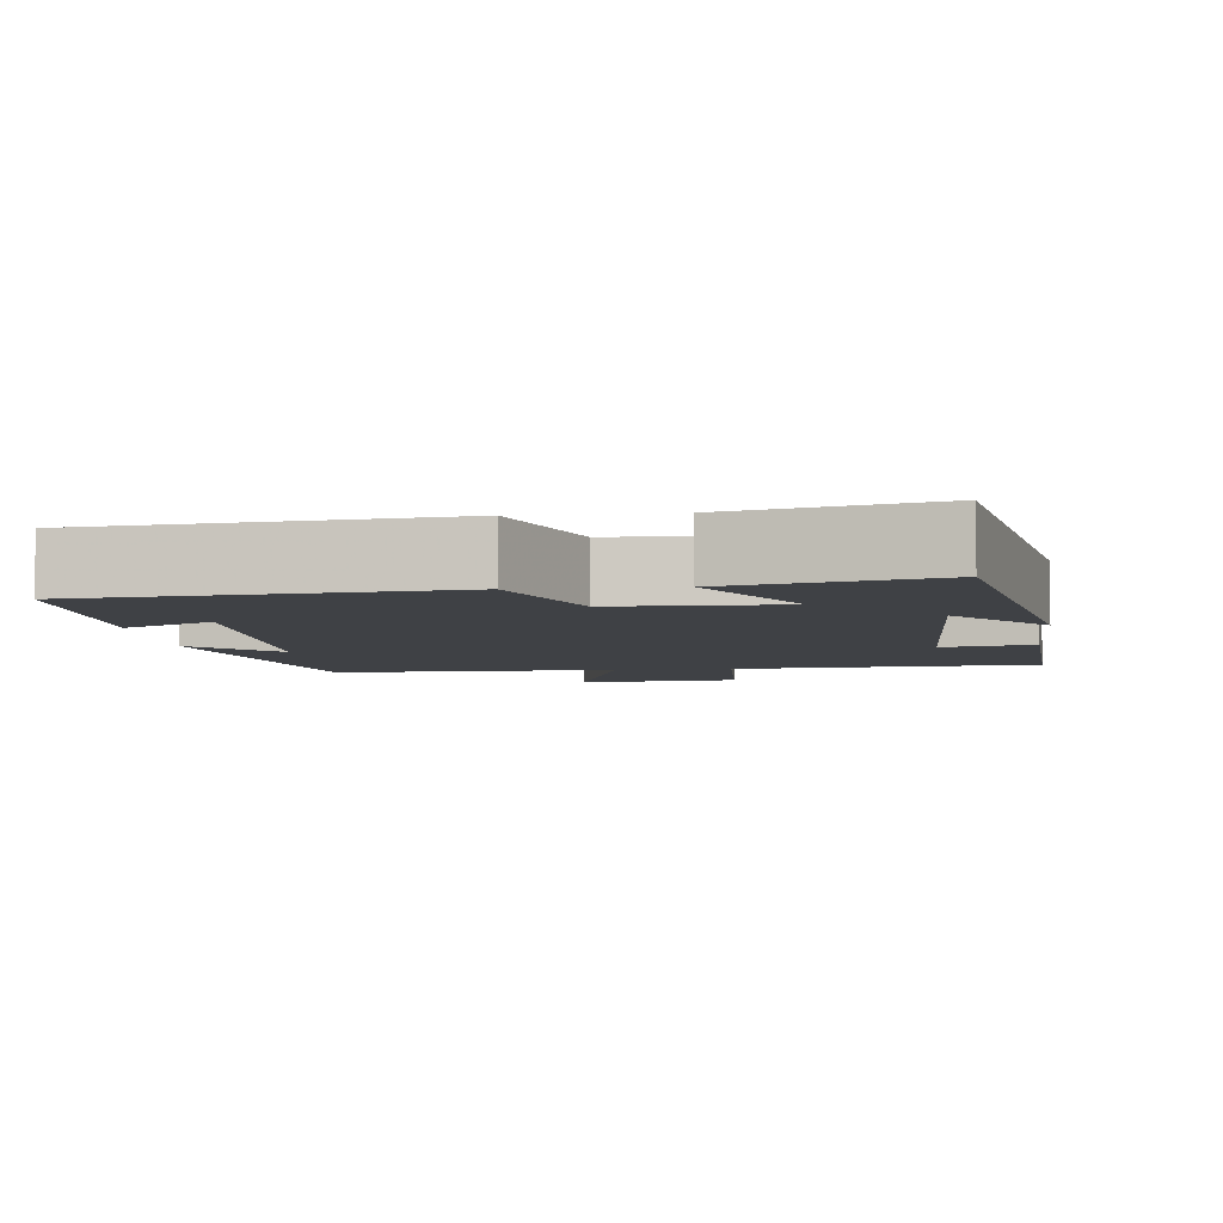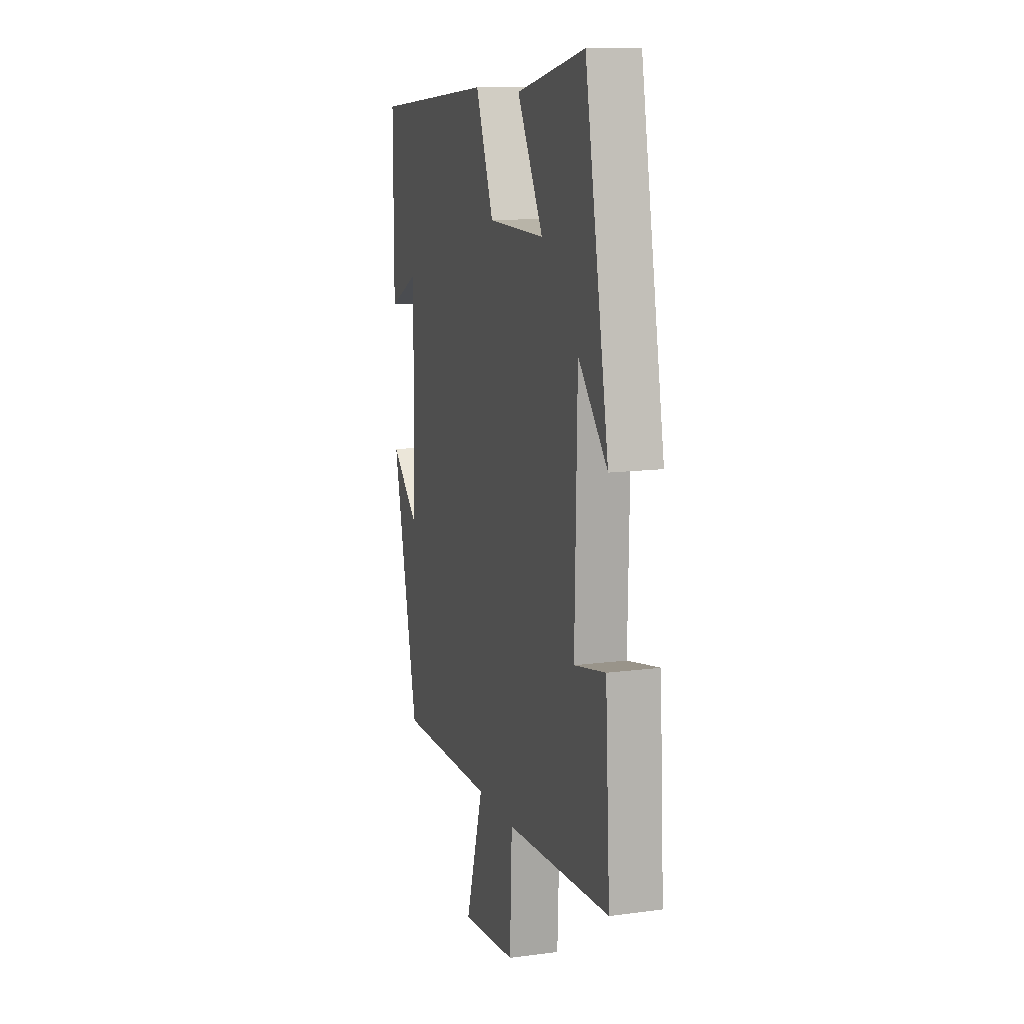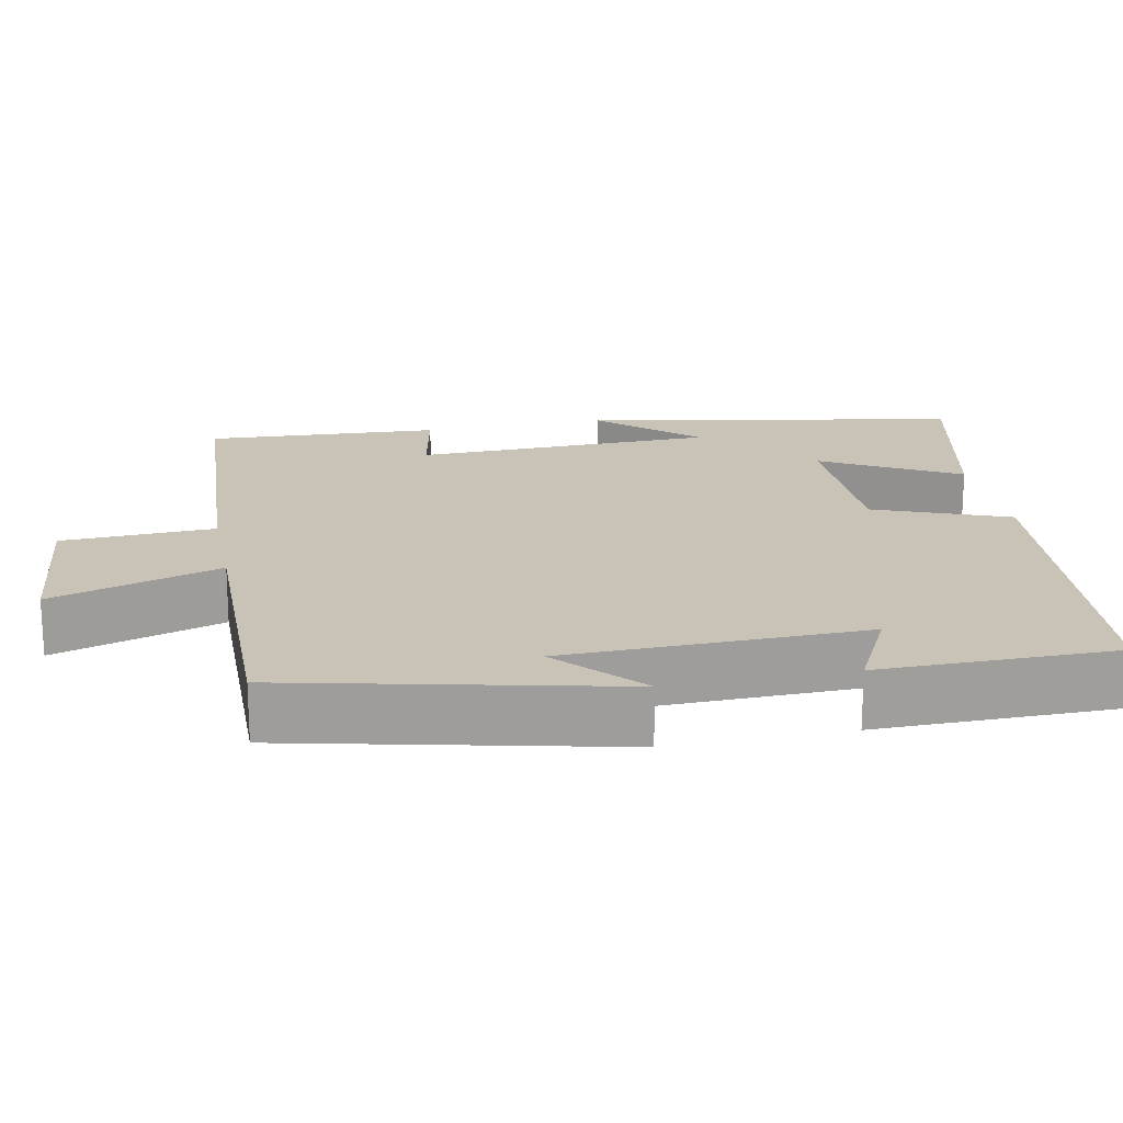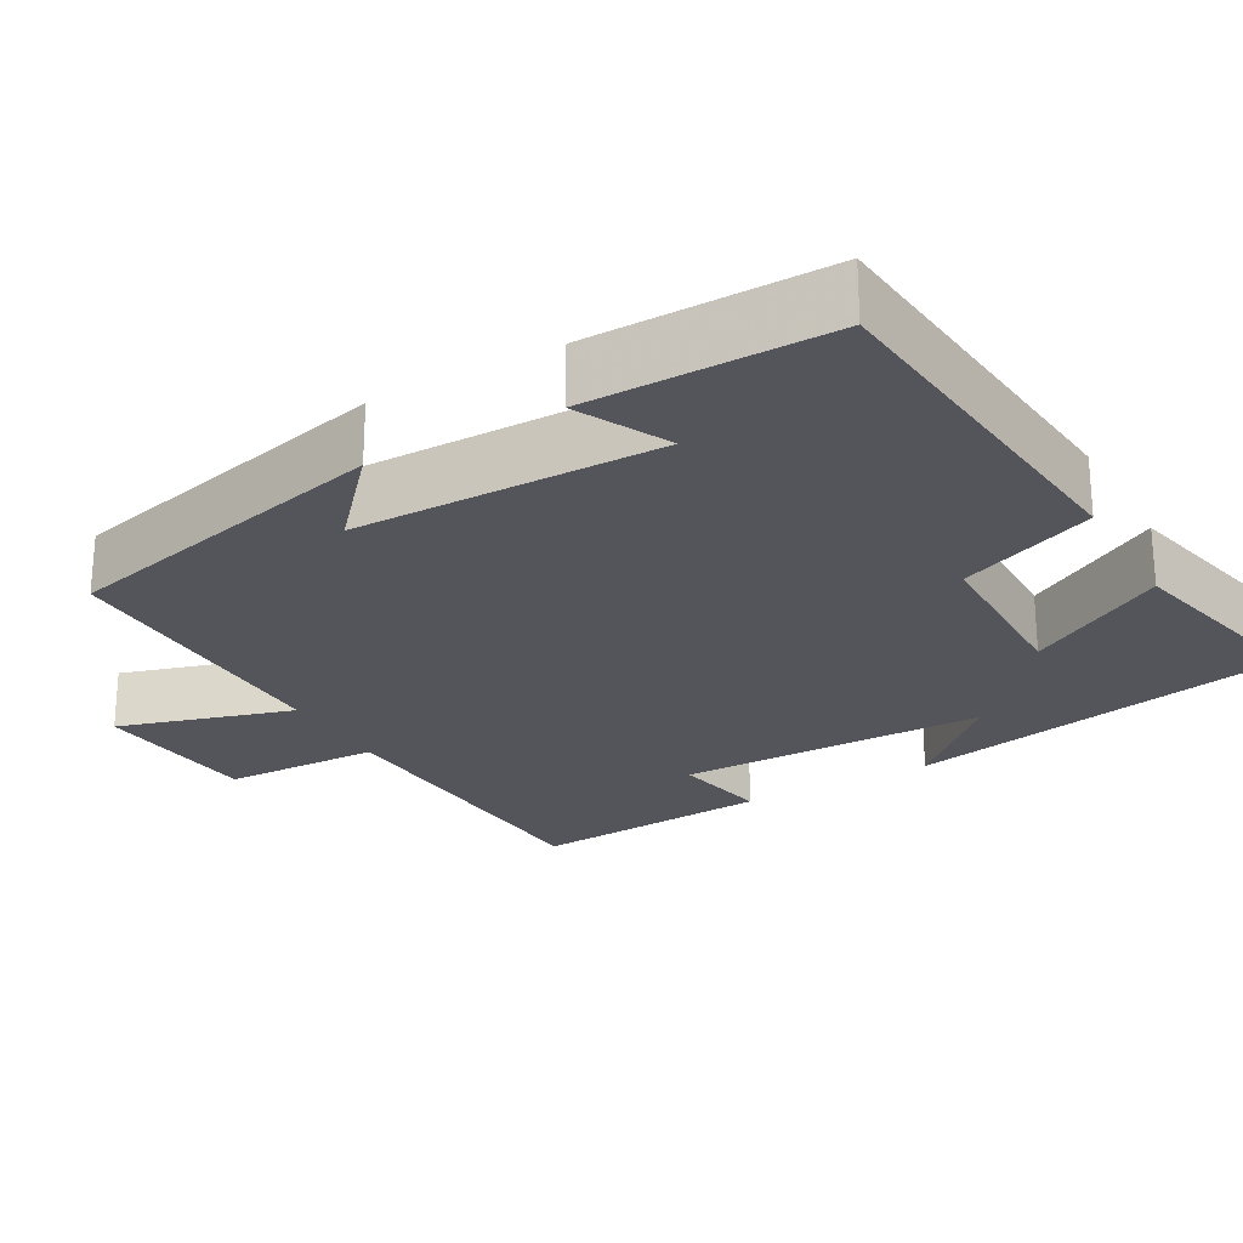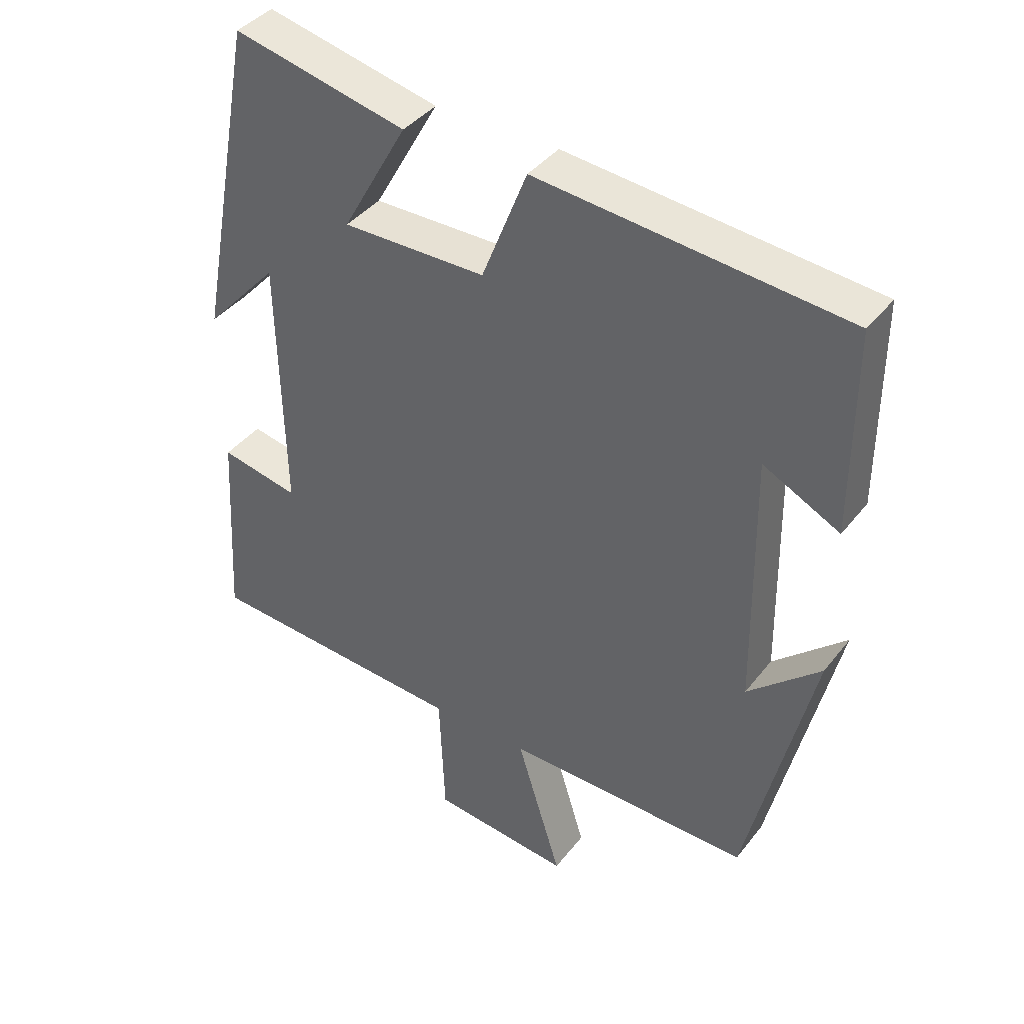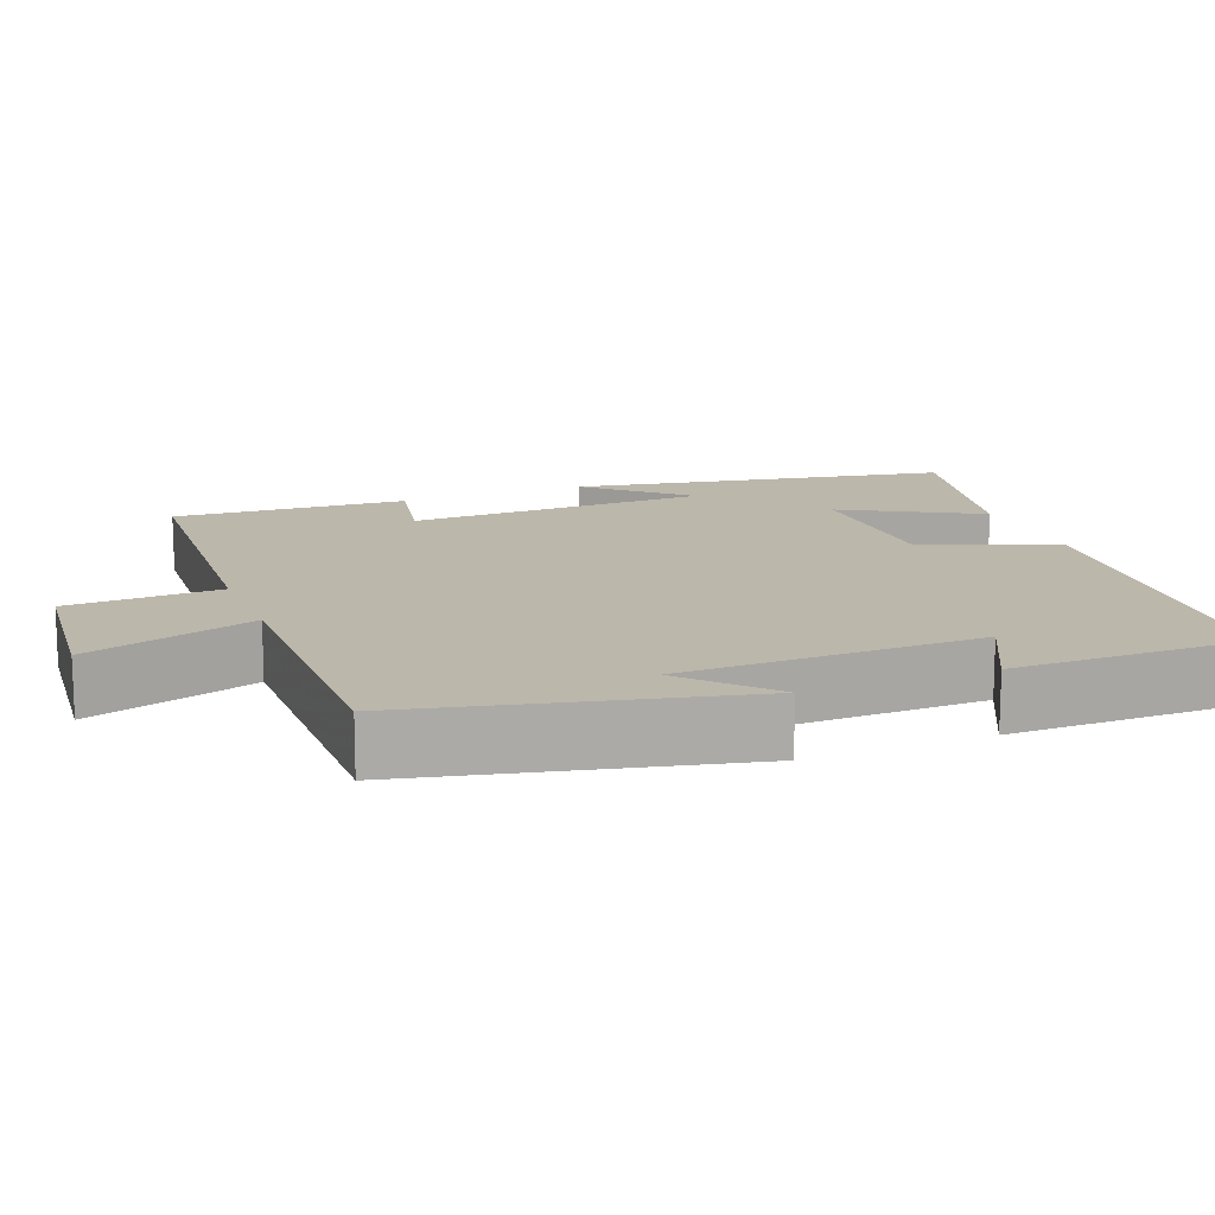
<metadata>
{"format":"obj","ext":"obj","renderer":"f3d","projection":"perspective","resolution":1024,"background":"white","views":[{"elev":-5.6,"azim":6.1,"up":"+Y"},{"elev":12.5,"azim":72.7,"up":"+Z"},{"elev":19.4,"azim":-101.5,"up":"+Y"},{"elev":-24.9,"azim":-60.3,"up":"+Y"},{"elev":40.1,"azim":-145.9,"up":"+Z"},{"elev":14.4,"azim":-111.6,"up":"+Y"}]}
</metadata>
<code>
v -0.5 0.07 0.456
v -0.037 0.07 0.5
v 0.031 0.07 0.327
v 0.247 0.07 0.325
v 0.149 0.07 0.5
v 0.409 0.07 0.559
v 0.5 0.07 0.073
v 0.389 0.07 0.195
v 0.381 0.07 -0.195
v 0.5 0.07 -0.171
v 0.518 0.07 -0.474
v 0.12 0.07 -0.5
v 0.112 0.07 -0.698
v -0.098 0.07 -0.72
v -0.03 0.07 -0.5
v -0.402 0.07 -0.506
v -0.5 0.07 -0.083
v -0.391 0.07 -0.181
v -0.385 0.07 0.207
v -0.5 0.07 0.149
v -0.5 0 0.456
v -0.037 0 0.5
v 0.031 0 0.327
v 0.247 0 0.325
v 0.149 0 0.5
v 0.409 0 0.559
v 0.5 0 0.073
v 0.389 0 0.195
v 0.381 0 -0.195
v 0.5 0 -0.171
v 0.518 0 -0.474
v 0.12 0 -0.5
v 0.112 0 -0.698
v -0.098 0 -0.72
v -0.03 0 -0.5
v -0.402 0 -0.506
v -0.5 0 -0.083
v -0.391 0 -0.181
v -0.385 0 0.207
v -0.5 0 0.149
f 19 20 1 2
f 18 19 2 3
f 16 17 18
f 18 3 4
f 16 18 4
f 15 16 4
f 12 13 14 15
f 11 12 15
f 10 11 15
f 9 10 15
f 8 9 15 4
f 5 6 7 8
f 4 5 8
f 22 21 40 39
f 23 22 39 38
f 38 37 36
f 24 23 38
f 24 38 36
f 24 36 35
f 35 34 33 32
f 35 32 31
f 35 31 30
f 35 30 29
f 24 35 29 28
f 28 27 26 25
f 28 25 24
f 1 21 22 2
f 2 22 23 3
f 3 23 24 4
f 4 24 25 5
f 5 25 26 6
f 6 26 27 7
f 7 27 28 8
f 8 28 29 9
f 9 29 30 10
f 10 30 31 11
f 11 31 32 12
f 12 32 33 13
f 13 33 34 14
f 14 34 35 15
f 15 35 36 16
f 16 36 37 17
f 17 37 38 18
f 18 38 39 19
f 19 39 40 20
f 20 40 21 1

</code>
